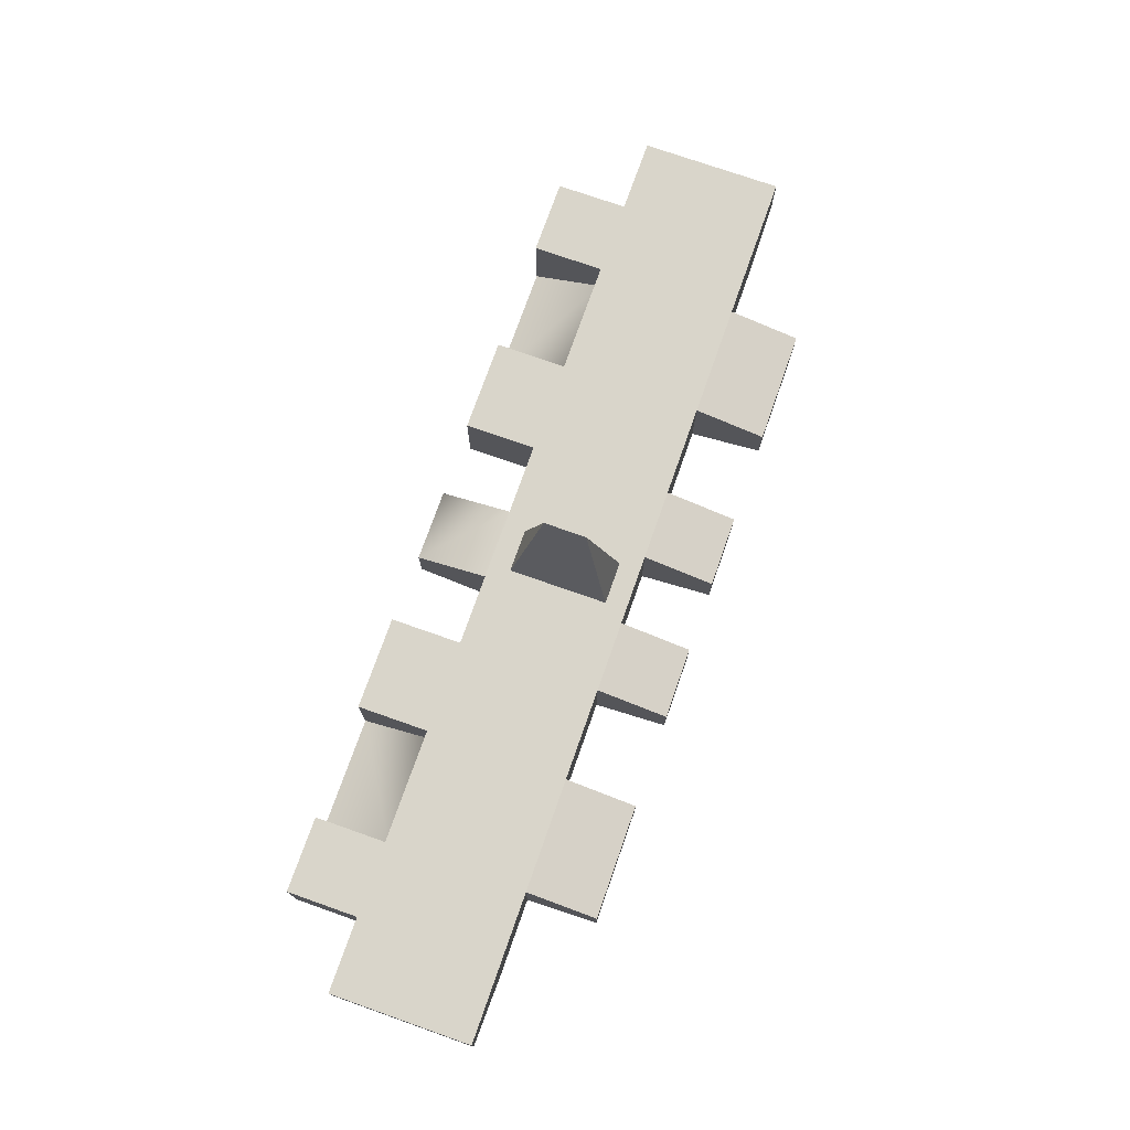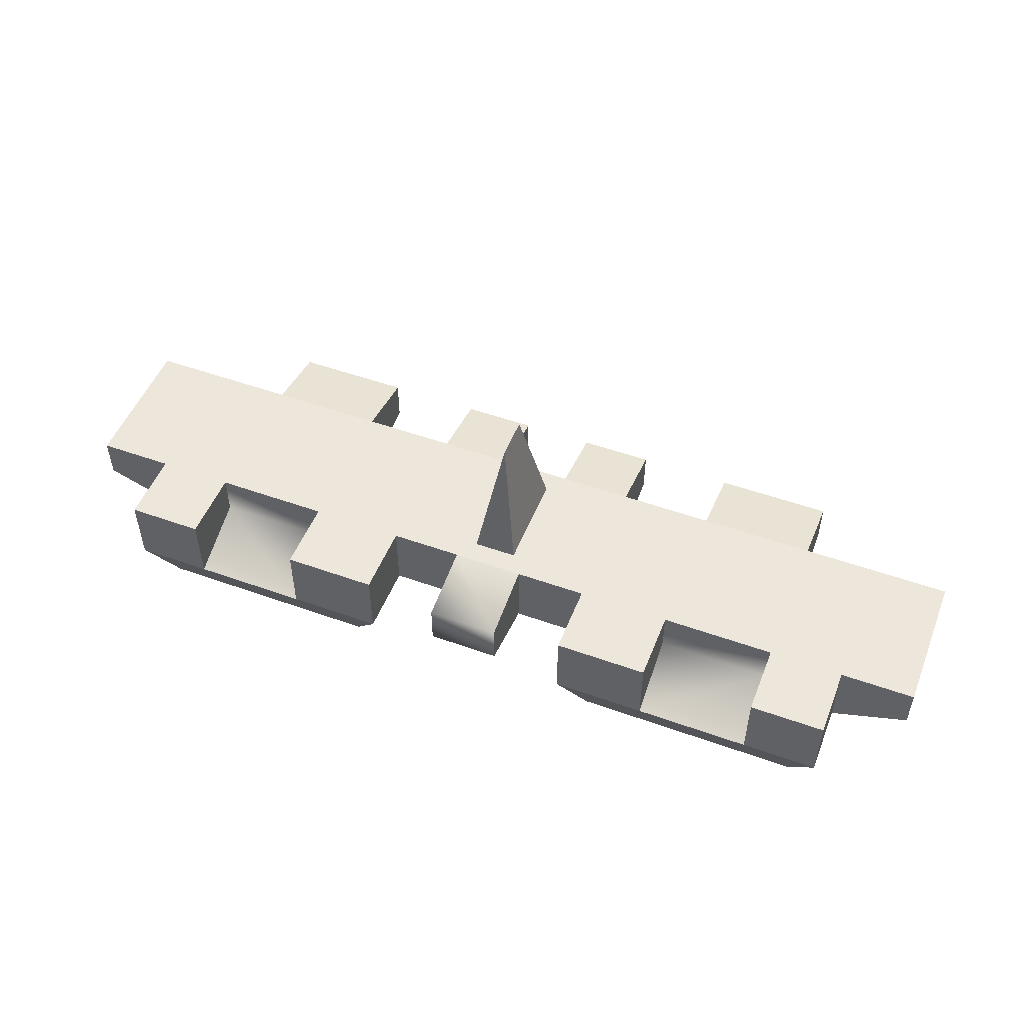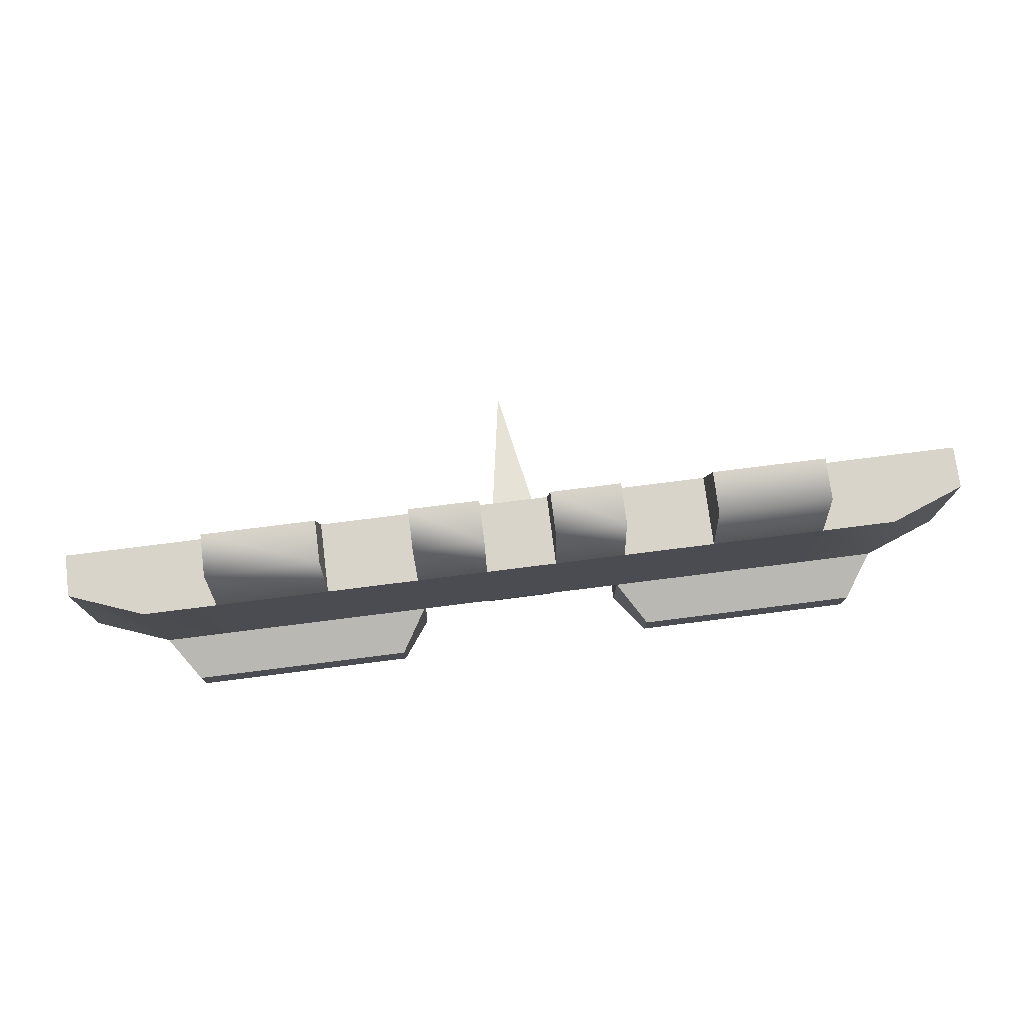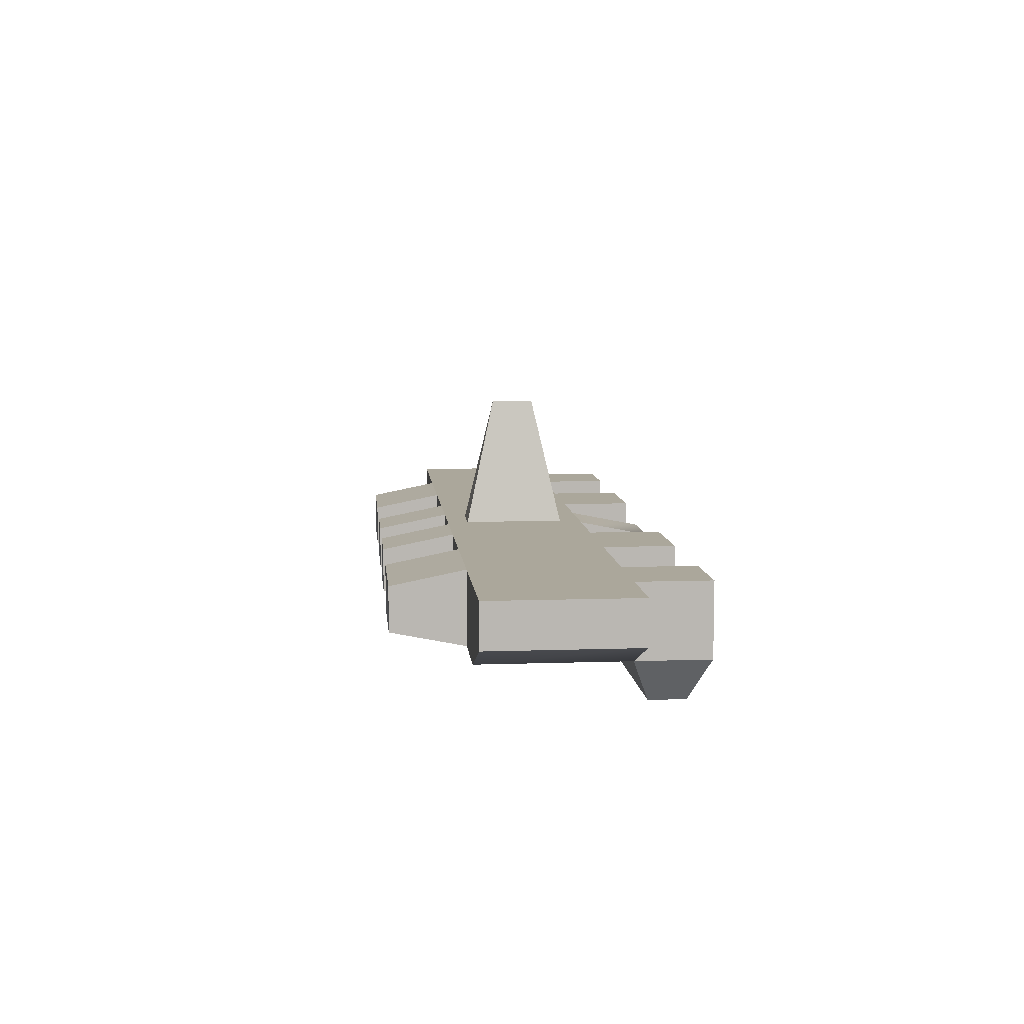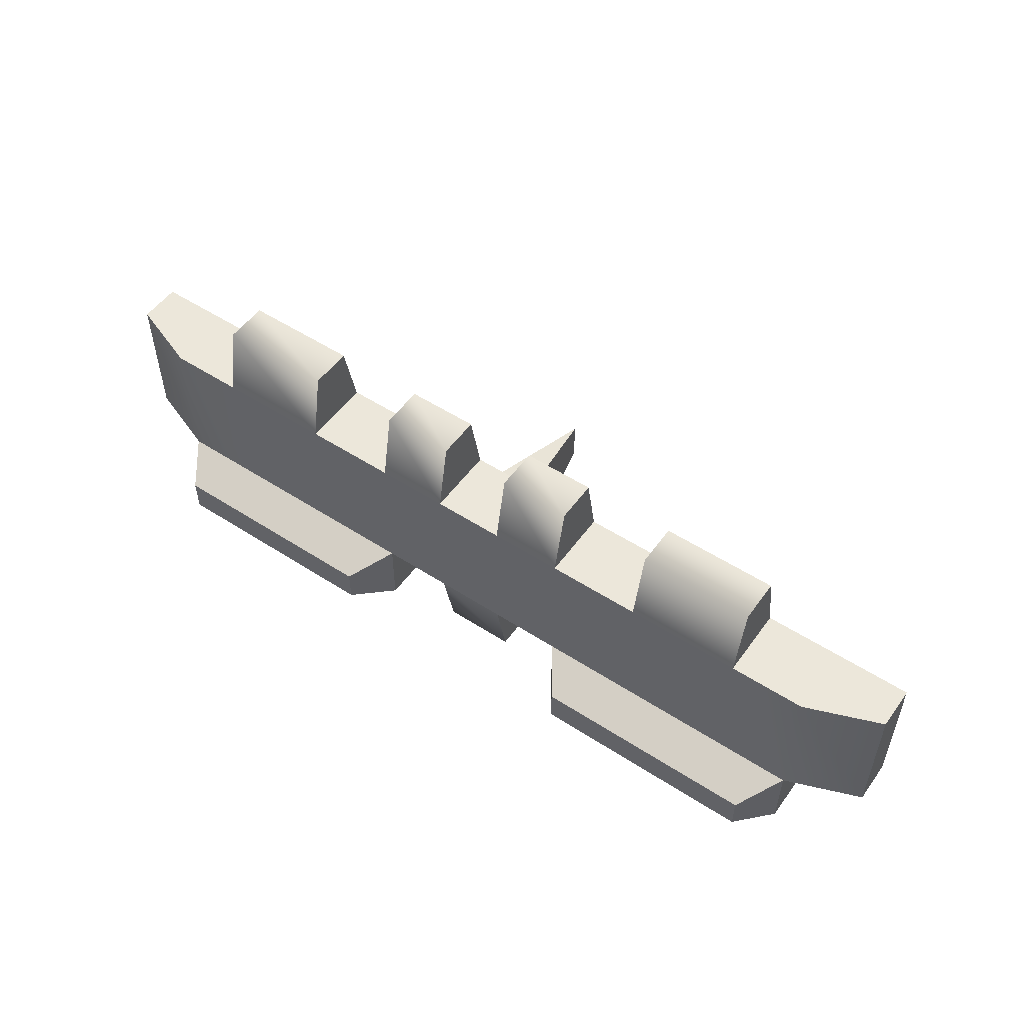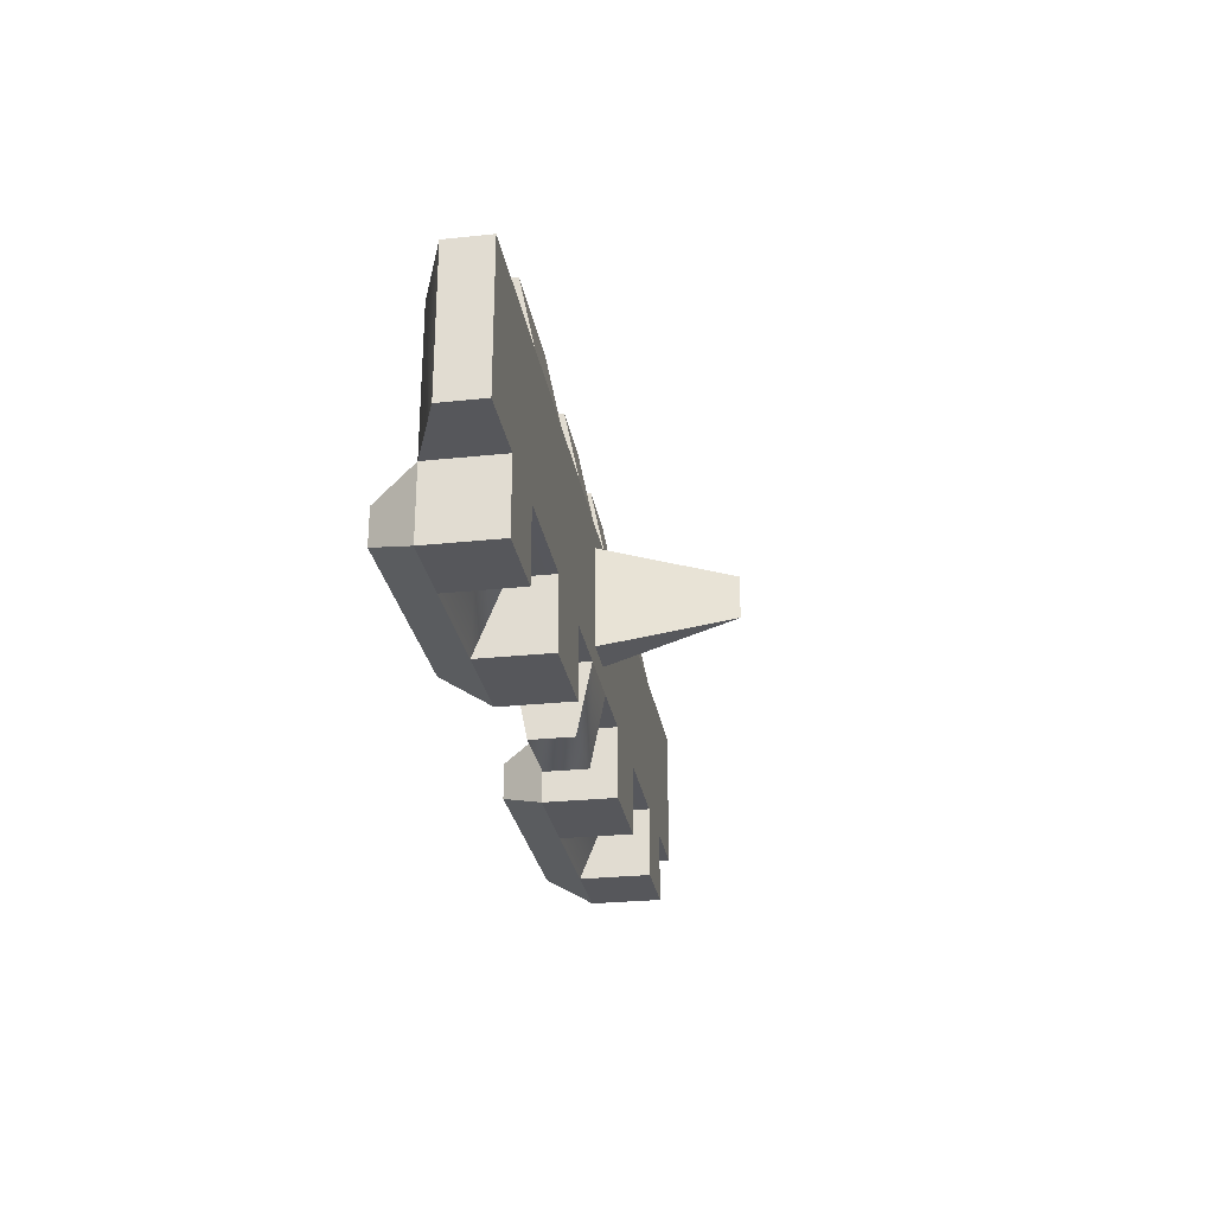
<metadata>
{"format":"obj","ext":"obj","renderer":"f3d","projection":"perspective","resolution":1024,"background":"white","views":[{"elev":74.5,"azim":-70.6,"up":"+Y"},{"elev":50.8,"azim":-158.6,"up":"+Y"},{"elev":75.3,"azim":-7.2,"up":"+Z"},{"elev":8.2,"azim":84.6,"up":"+Y"},{"elev":52.6,"azim":34.9,"up":"+Z"},{"elev":-27.4,"azim":99.2,"up":"+Z"}]}
</metadata>
<code>
v 0.22 -0.005 -0.05
v 0.14 -0.005 -0.05
v -0.14 -0.005 -0.05
v -0.22 -0.005 -0.05
v -0.14 -0.025 -0.05
v -0.22 -0.025 -0.05
v 0.14 -0.025 -0.05
v 0.22 -0.025 -0.05
v -0.14 -0.055 -0.0625
v 0.22 -0.055 -0.0625
v 0.14 -0.025 -0.1
v 0.14 -0.055 -0.0625
v -0.22 -0.055 -0.0625
v 0.2725 -0.025 0.05
v 0.2725 0.025 0.05
v 0.2725 0.025 -0.05
v 0.2725 -0.025 -0.05
v -0.2725 -0.025 0.05
v -0.2725 0.025 0.05
v -0.2725 0.025 -0.05
v -0.2725 -0.025 -0.05
v -0.22 0.025 -0.05
v -0.075 0.025 -0.05
v -0.075 0.025 -0.1
v -0.025 0.015 -0.1
v -0.075 0.025 0.05
v -0.075 -0.025 0.05
v -0.075 -0.025 -0.05
v -0.025 -0.015 -0.1
v -0.075 -0.025 -0.1
v 0.075 0.025 -0.05
v 0.025 0.025 -0.05
v 0.025 0.015 -0.1
v 0.075 0.025 -0.1
v 0.075 0.025 0.05
v 0.025 0.025 0.05
v 0.025 -0.025 0.05
v 0.075 -0.025 0.05
v 0.075 -0.025 -0.05
v 0.025 -0.025 -0.05
v 0.075 -0.025 -0.1
v 0.025 -0.015 -0.1
v -0.025 0.025 0.05
v -0.025 -0.025 0.05
v -0.025 -0.025 -0.05
v -0.025 0.025 -0.05
v -0.325 -0.005 -0.05
v 0.325 -0.005 -0.05
v 0.325 0.025 -0.05
v -0.325 0.025 -0.05
v 0.14 0.025 -0.05
v -0.14 0.025 -0.05
v 0.22 0.025 -0.05
v -0.22 0.025 0.05
v -0.22 -0.025 0.05
v 0.22 0.025 0.05
v 0.22 -0.025 0.05
v -0.14 -0.025 -0.1
v -0.14 -0.025 0.05
v 0.14 -0.025 0.05
v -0.14 0.025 0.05
v 0.14 0.025 0.05
v 0.14 0.025 -0.1
v -0.14 0.025 -0.1
v 0.325 0.025 0.05
v -0.325 0.025 0.05
v 0.325 -0.005 0.05
v -0.325 -0.005 0.05
v 0.14 0.015 0.1
v -0.14 0.015 0.1
v 0.14 -0.015 0.1
v -0.14 -0.015 0.1
v 0.22 -0.015 0.1
v 0.22 0.015 0.1
v -0.22 -0.015 0.1
v -0.22 0.015 0.1
v 0.075 -0.015 0.1
v 0.025 -0.015 0.1
v 0.025 0.015 0.1
v 0.075 0.015 0.1
v -0.025 -0.015 0.1
v -0.075 -0.015 0.1
v -0.075 0.015 0.1
v -0.025 0.015 0.1
v -0.22 -0.025 -0.1
v 0.22 0.025 -0.1
v 0.22 -0.025 -0.1
v -0.22 0.025 -0.1
v -0.2725 -0.025 -0.1
v -0.2725 0.025 -0.1
v 0.2725 -0.025 -0.1
v 0.2725 0.025 -0.1
v 0.2525 -0.055 -0.0875
v -0.2525 -0.055 -0.0875
v 0.22 -0.055 -0.0875
v -0.22 -0.055 -0.0875
v -0.14 -0.055 -0.0875
v 0.14 -0.055 -0.0875
v 0.095 -0.055 -0.0875
v 0.095 -0.055 -0.0625
v -0.095 -0.055 -0.0875
v -0.095 -0.055 -0.0625
v -0.2525 -0.055 -0.0625
v 0.2525 -0.055 -0.0625
v -0.015 0.025 0.035
v 0.015 0.025 0.035
v 0.015 0.025 -0.035
v -0.015 0.025 -0.035
v 0 0.115 0.01458
v 0 0.115 -0.01458
g KV-I_Belt_Sp0150
f 3 4 22 52
f 53 1 2 51
f 4 3 58 85
f 11 2 1 87
f 64 58 3 52
f 86 87 1 53
f 4 85 88 22
f 2 11 63 51
f 5 6 13 9
f 10 8 7 12
f 95 87 91 93
f 91 17 104 93
f 89 85 96 94
f 103 21 89 94
f 98 11 87 95
f 85 58 97 96
f 58 30 101 97
f 99 41 11 98
f 6 21 103 13
f 104 17 8 10
f 102 28 5 9
f 7 39 100 12
f 100 39 41 99
f 30 28 102 101
f 53 16 92 86
f 90 20 22 88
f 21 20 90 89
f 92 16 17 91
f 56 57 14 15
f 15 14 67 65
f 53 56 15 16
f 16 15 65 49
f 17 16 49 48
f 48 67 14 17
f 17 14 57 8
f 66 68 18 19
f 19 18 55 54
f 50 66 19 20
f 20 19 54 22
f 6 55 18 21
f 21 18 68 47
f 47 50 20 21
f 32 31 39 40
f 23 46 45 28
f 31 34 41 39
f 46 25 29 45
f 42 33 32 40
f 30 24 23 28
f 78 37 38 77
f 38 35 80 77
f 79 36 37 78
f 80 35 36 79
f 82 27 44 81
f 44 43 84 81
f 83 26 27 82
f 84 43 26 83
f 64 52 23 24
f 43 46 23 26
f 26 23 52 61
f 27 26 61 59
f 45 44 27 28
f 28 27 59 5
f 58 64 24 30
f 25 46 32 33
f 34 31 51 63
f 62 51 31 35
f 35 31 32 36
f 36 32 46 43
f 60 62 35 38
f 37 36 43 44
f 7 60 38 39
f 39 38 37 40
f 40 37 44 45
f 29 25 33 42
f 41 34 63 11
f 42 40 45 29
f 62 60 71 69
f 74 56 62 69
f 72 59 61 70
f 61 54 76 70
f 60 57 73 71
f 75 55 59 72
f 57 56 74 73
f 76 54 55 75
f 65 67 48 49
f 50 47 68 66
f 57 60 7 8
f 53 51 62 56
f 6 5 59 55
f 54 61 52 22
f 69 71 73 74
f 76 75 72 70
f 79 78 77 80
f 83 82 81 84
f 88 85 89 90
f 92 91 87 86
f 100 99 98 12
f 9 97 101 102
f 10 95 93 104
f 94 96 13 103
f 10 12 98 95
f 97 9 13 96
f 105 108 107 106
f 108 110 107
f 106 109 105
f 109 106 107 110
f 109 110 108 105

</code>
